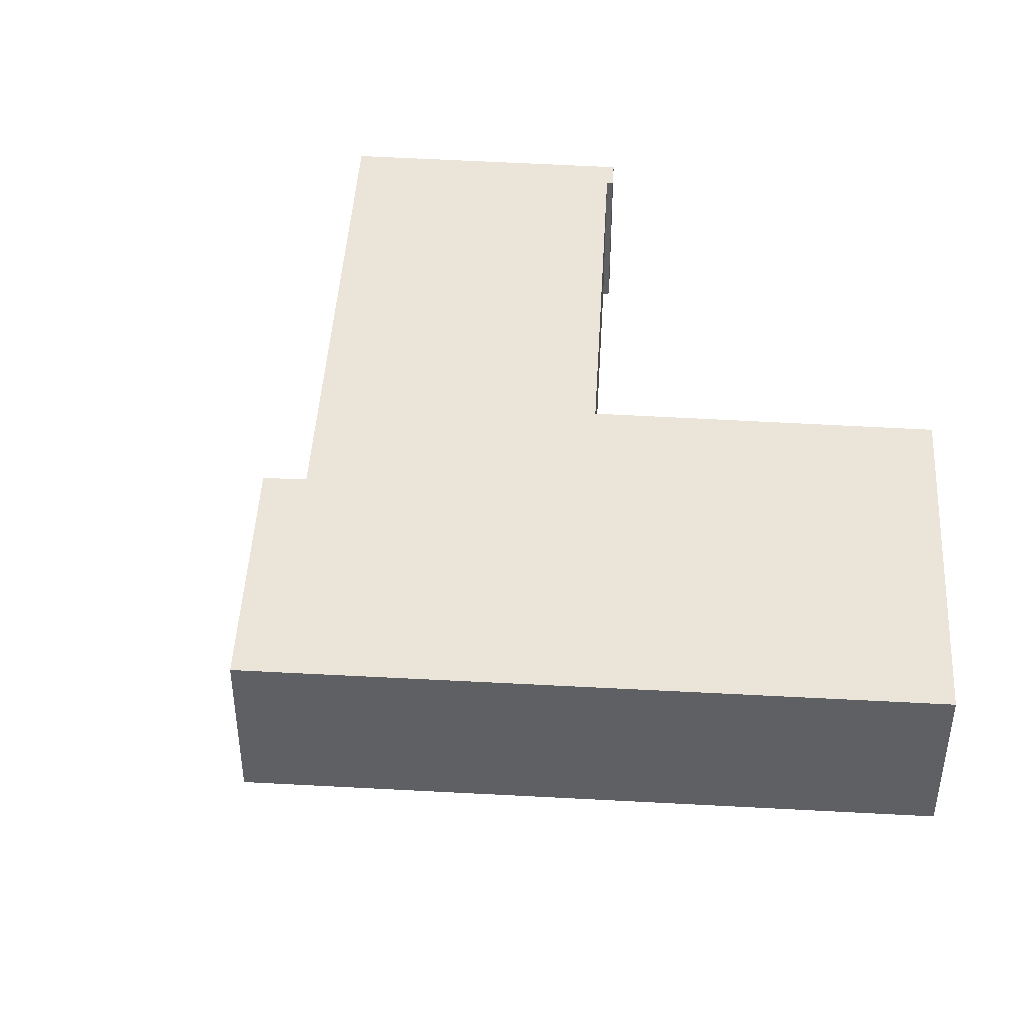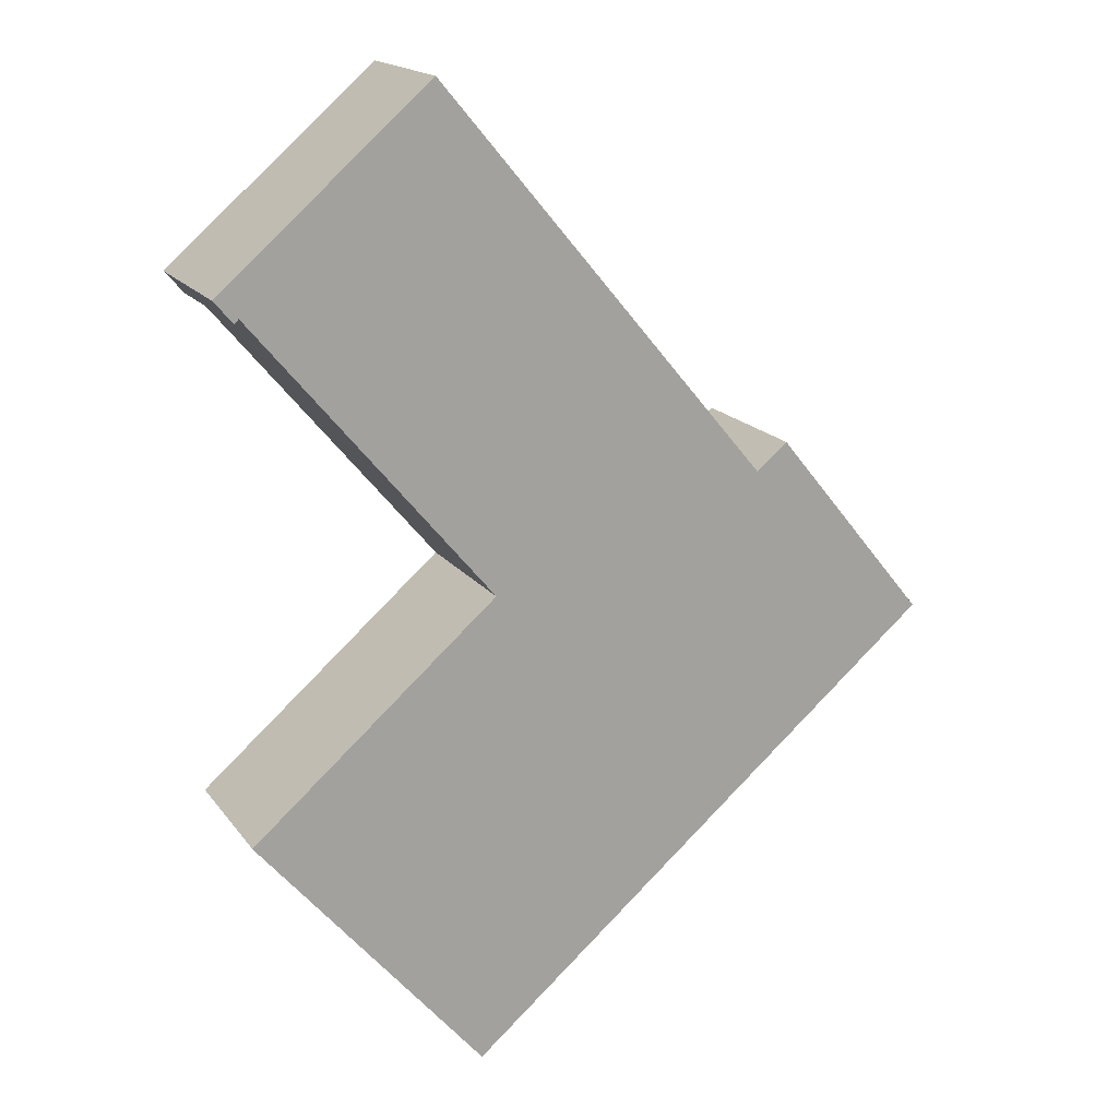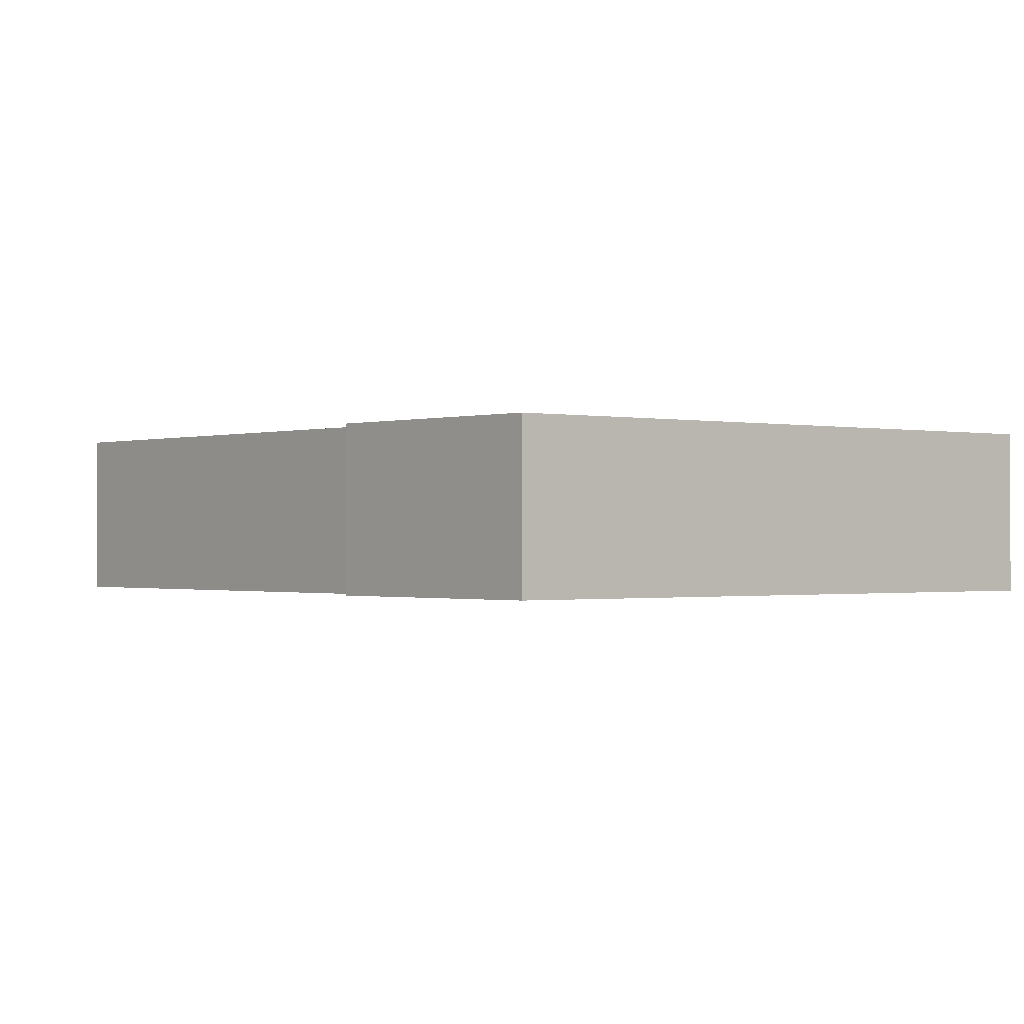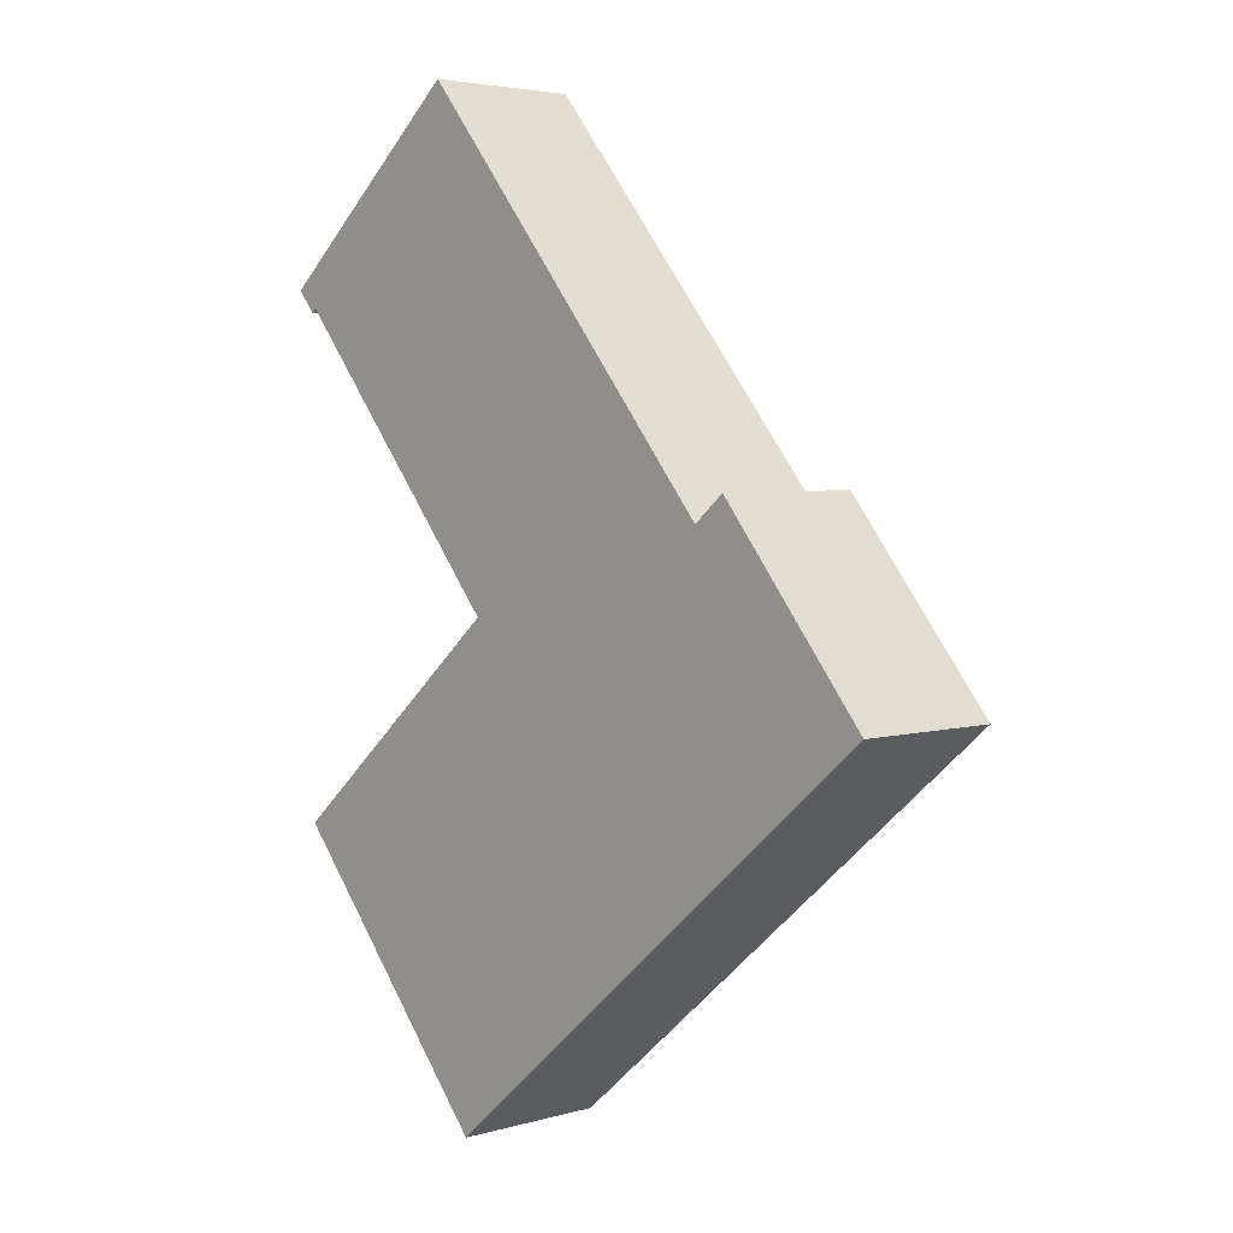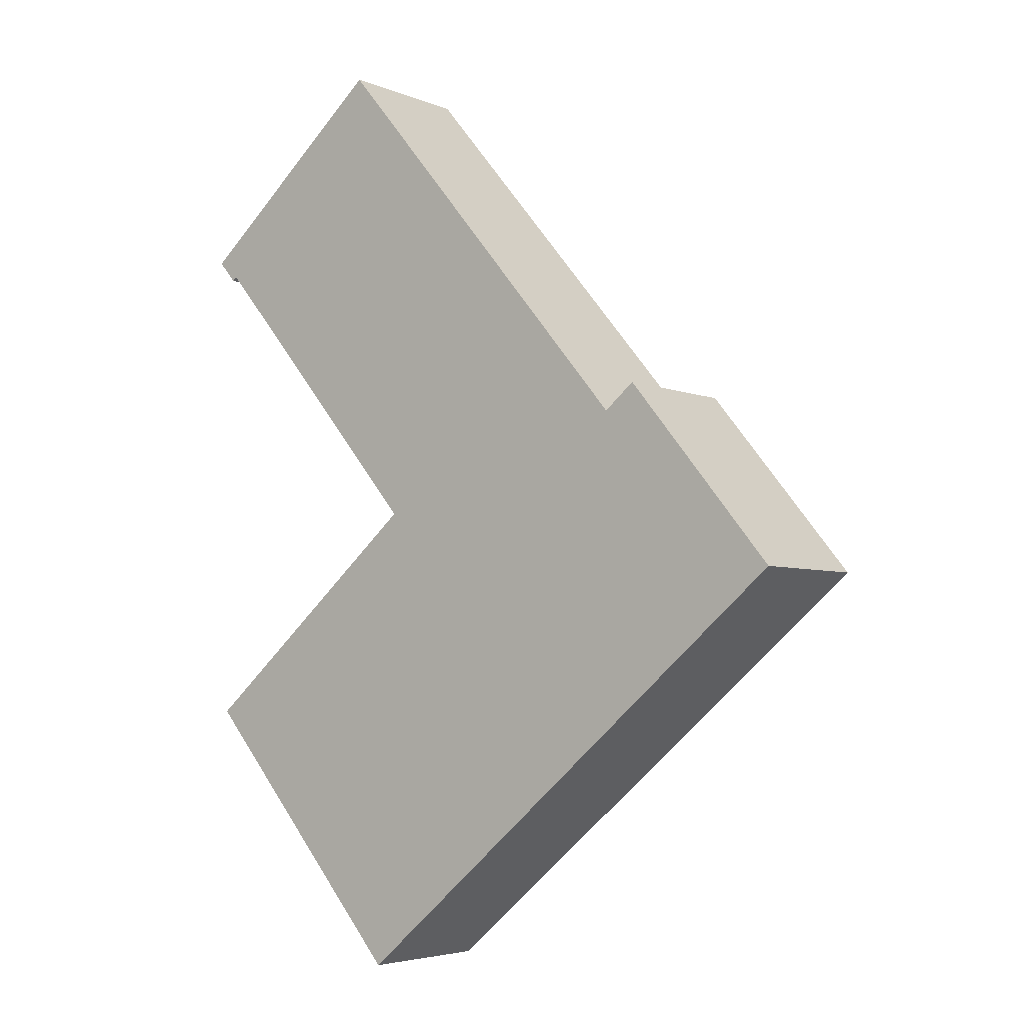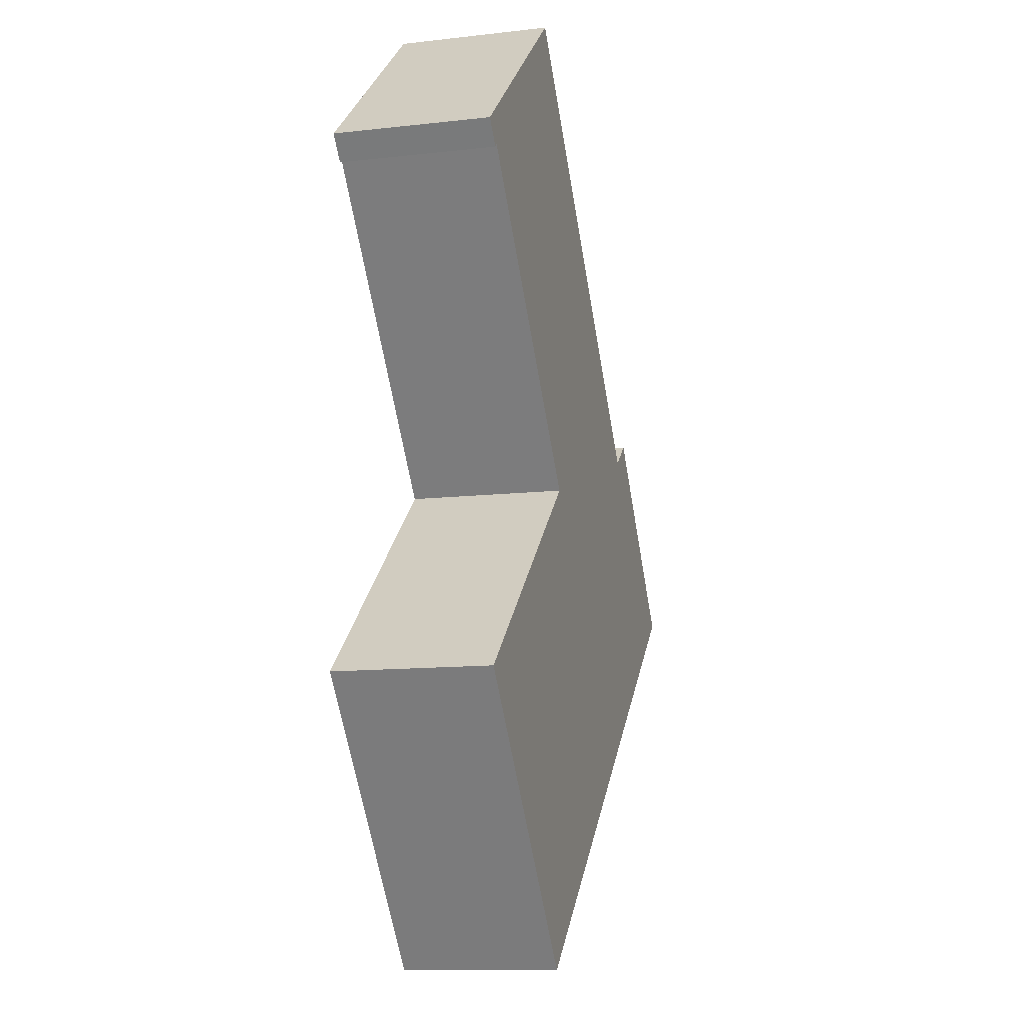
<metadata>
{"format":"obj","ext":"obj","renderer":"f3d","projection":"perspective","resolution":1024,"background":"white","views":[{"elev":44.7,"azim":143.3,"up":"+Y"},{"elev":17.2,"azim":-24.3,"up":"+Z"},{"elev":-0.7,"azim":100.1,"up":"+Y"},{"elev":4.0,"azim":46.8,"up":"+Z"},{"elev":-4.5,"azim":37.1,"up":"+Z"},{"elev":-11.9,"azim":-74.7,"up":"+Z"}]}
</metadata>
<code>
v  6.072 4.501 5.263
v  0.553 4.501 -0.639
v  0 4.501 2.756e-16
v  0.675 4.501 -0.518
v  7.529 4.501 -8.666
v  13.5 4.501 -3.596
v  7.613 4.501 -8.766
v  7.049 4.501 -22.67
v  13.96 4.501 -16.8
v  15.63 4.501 -6.133
v  16.5 4.501 -5.405
v  16.54 4.501 -5.374
v  18.2 4.501 -7.397
v  21 4.501 -10.82
v  7.42 4.501 -8.932
v  0.461 4.501 -14.94
v  7.049 1.388e-15 -22.67
v  0.461 9.145e-16 -14.94
v  7.613 5.368e-16 -8.766
v  0.675 3.172e-17 -0.518
v  7.529 5.306e-16 -8.666
v  0.553 3.913e-17 -0.639
v  0 0 0
v  7.42 5.469e-16 -8.932
v  6.072 -3.223e-16 5.263
v  15.63 3.755e-16 -6.133
v  16.54 3.291e-16 -5.374
v  16.5 3.31e-16 -5.405
v  13.96 1.028e-15 -16.8
v  21 6.626e-16 -10.82
v  13.5 2.202e-16 -3.596
v  18.2 4.529e-16 -7.397
g defaultobject
f 1 2 3
f 2 1 4
f 4 1 5
f 5 1 6
f 5 6 7
f 7 6 8
f 8 6 9
f 9 6 10
f 9 10 11
f 9 11 12
f 9 12 13
f 9 13 14
f 15 8 16
f 8 15 7
f 17 16 8
f 16 17 18
f 19 5 7
f 5 19 4
f 4 19 20
f 20 19 21
f 22 3 2
f 3 22 23
f 18 15 16
f 15 18 24
f 15 24 7
f 7 24 19
f 23 1 3
f 1 23 25
f 26 11 10
f 11 26 12
f 12 26 27
f 27 26 28
f 20 2 4
f 2 20 22
f 9 17 8
f 17 9 29
f 29 9 14
f 29 14 30
f 25 6 1
f 6 25 31
f 6 31 10
f 10 31 26
f 27 13 12
f 13 27 14
f 14 27 30
f 30 27 32
f 25 19 31
f 19 25 21
f 21 25 20
f 20 25 23
f 20 23 22
f 32 29 30
f 29 32 27
f 29 27 17
f 17 27 28
f 17 28 26
f 17 26 31
f 17 31 19
f 17 19 18
f 18 19 24

</code>
